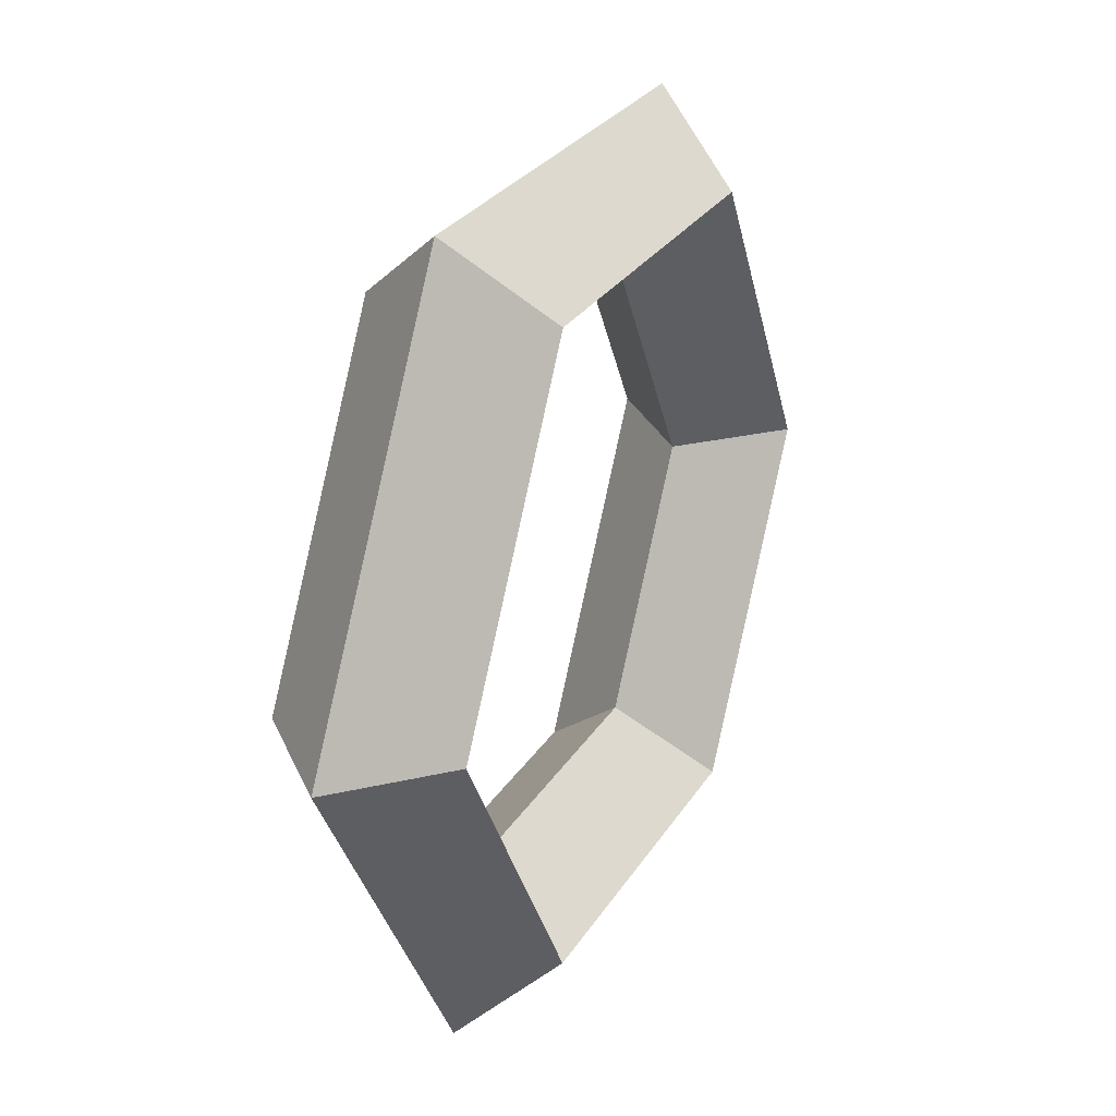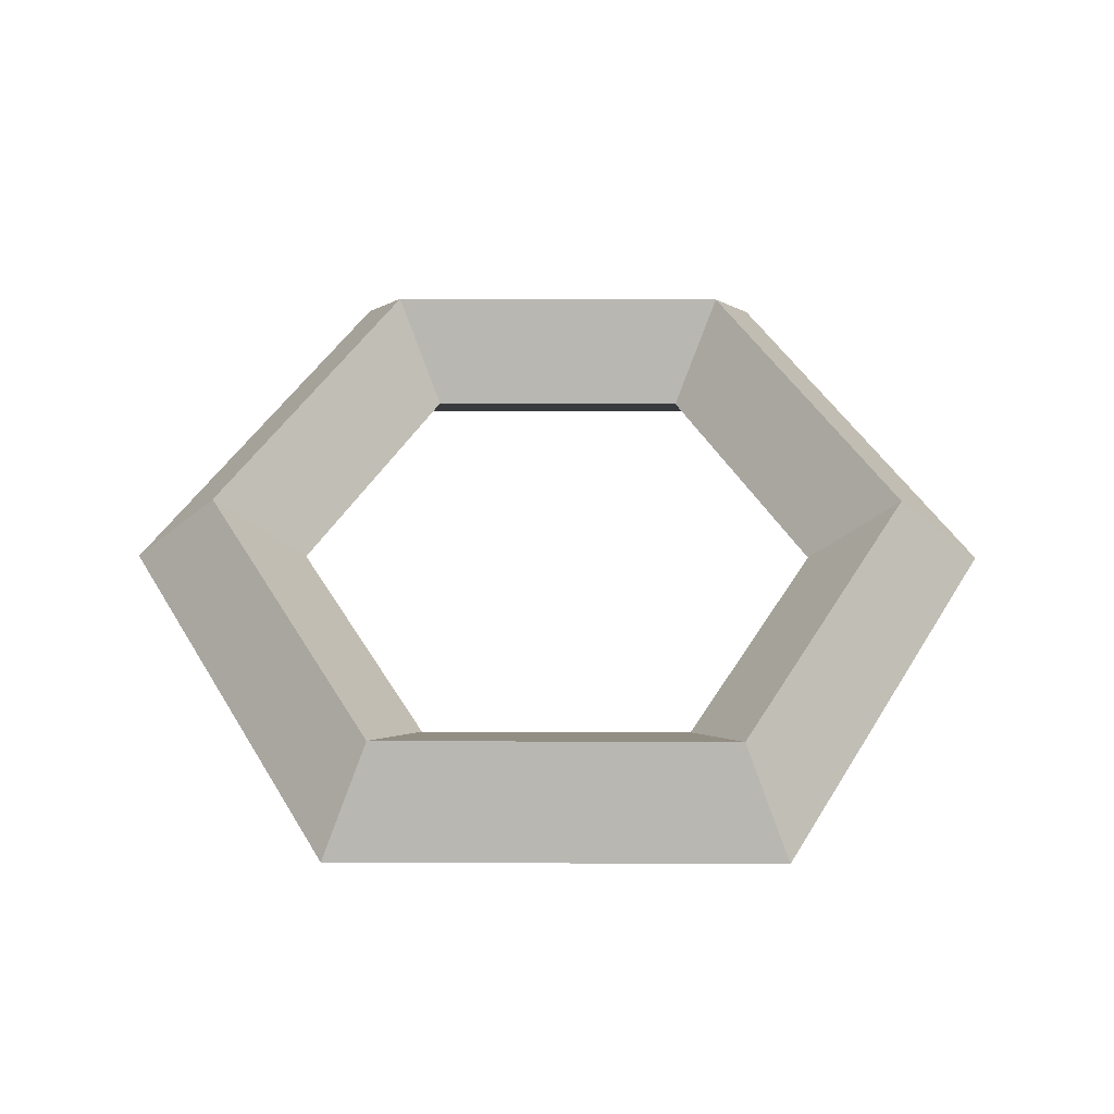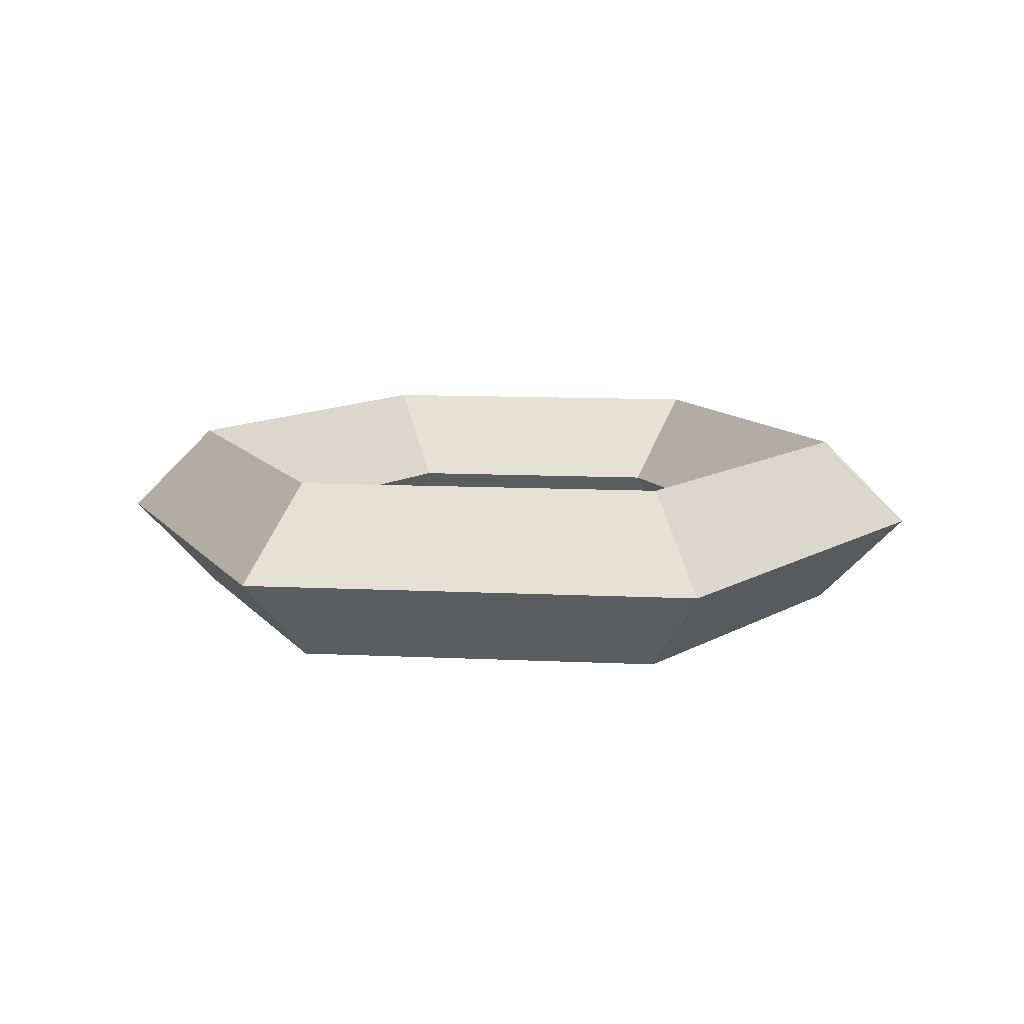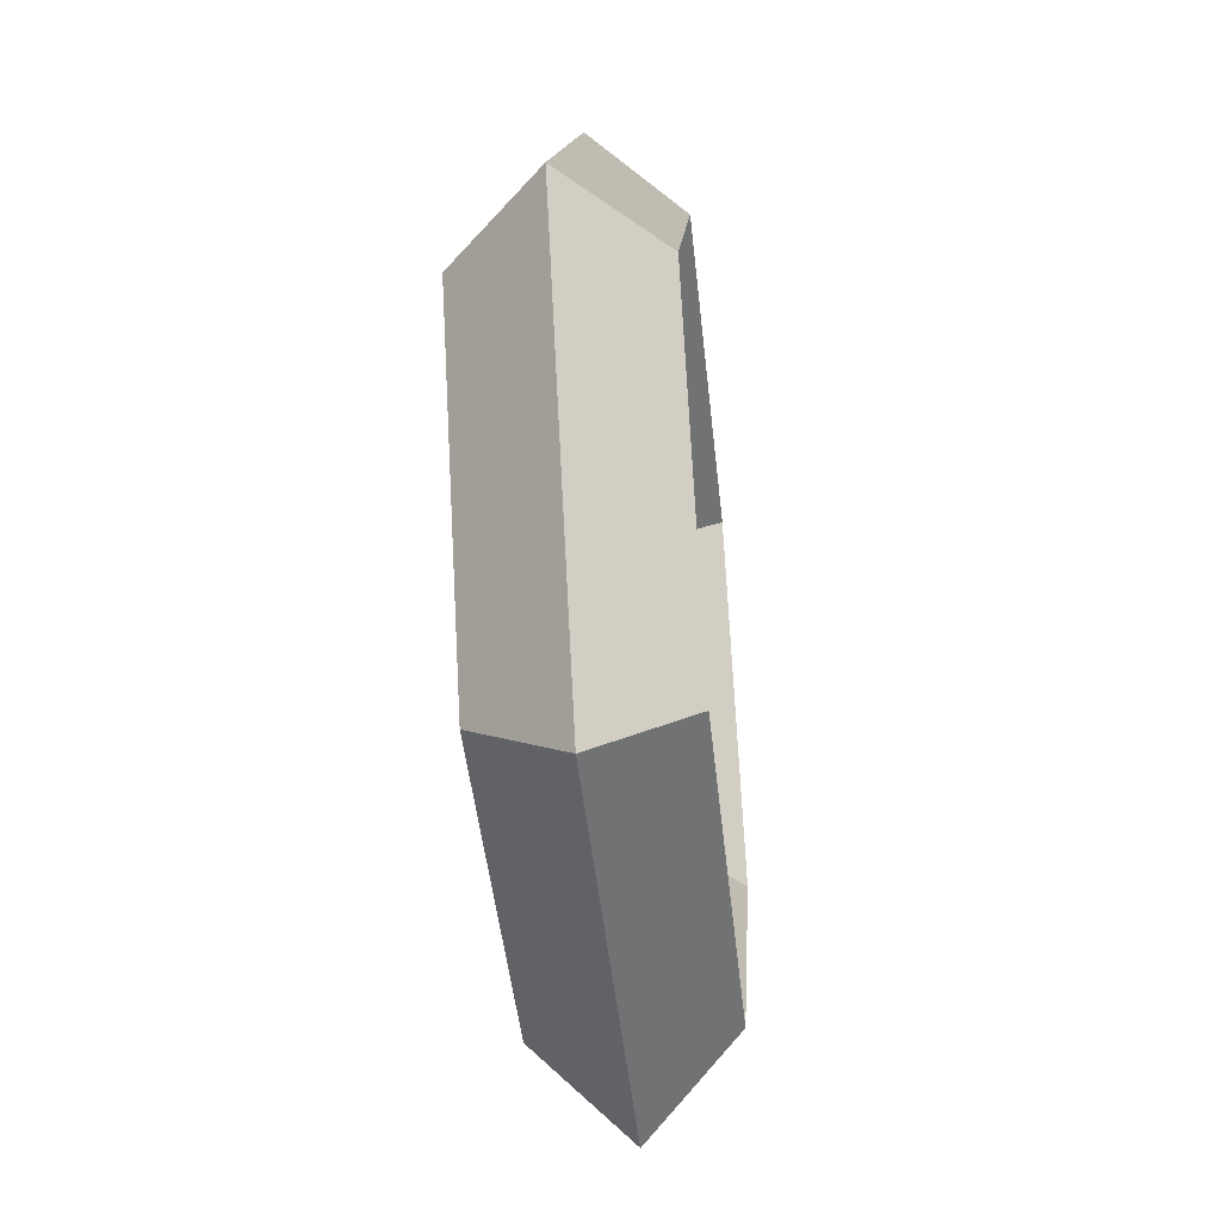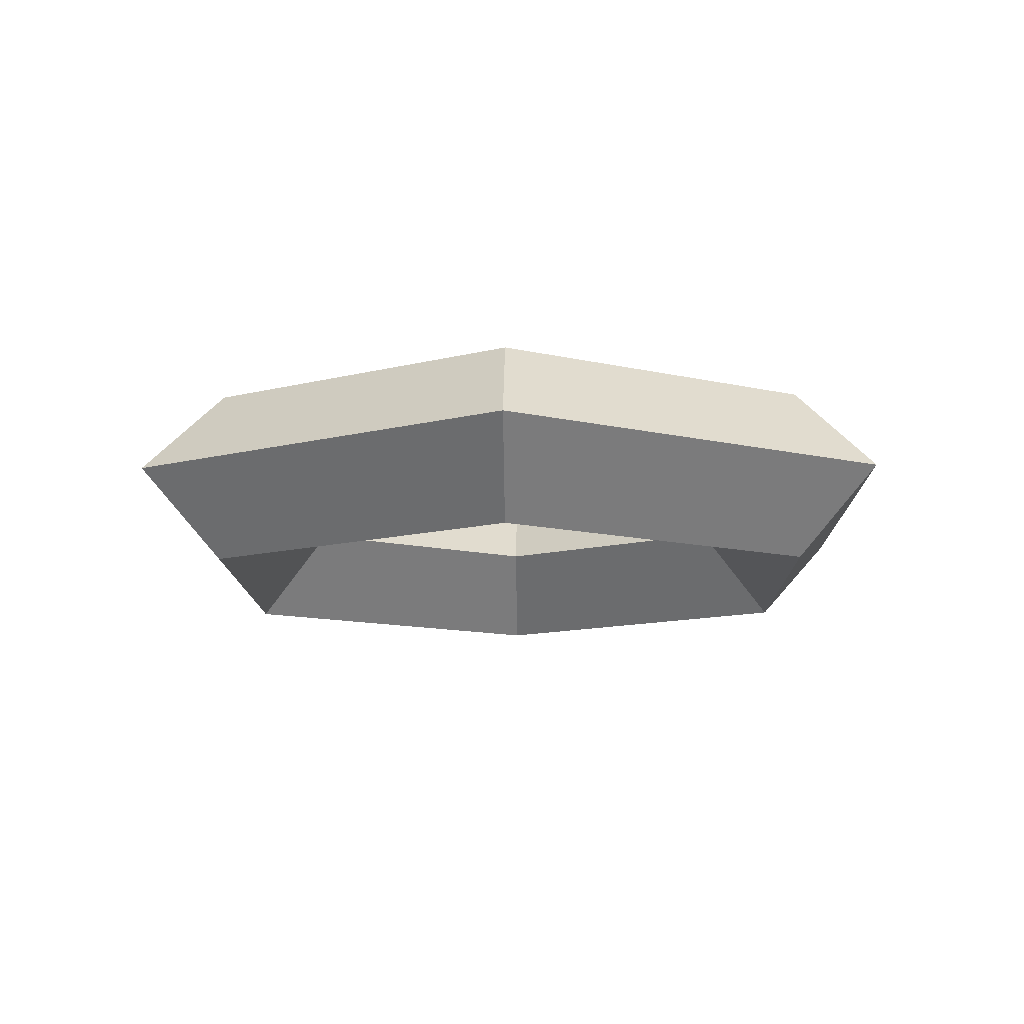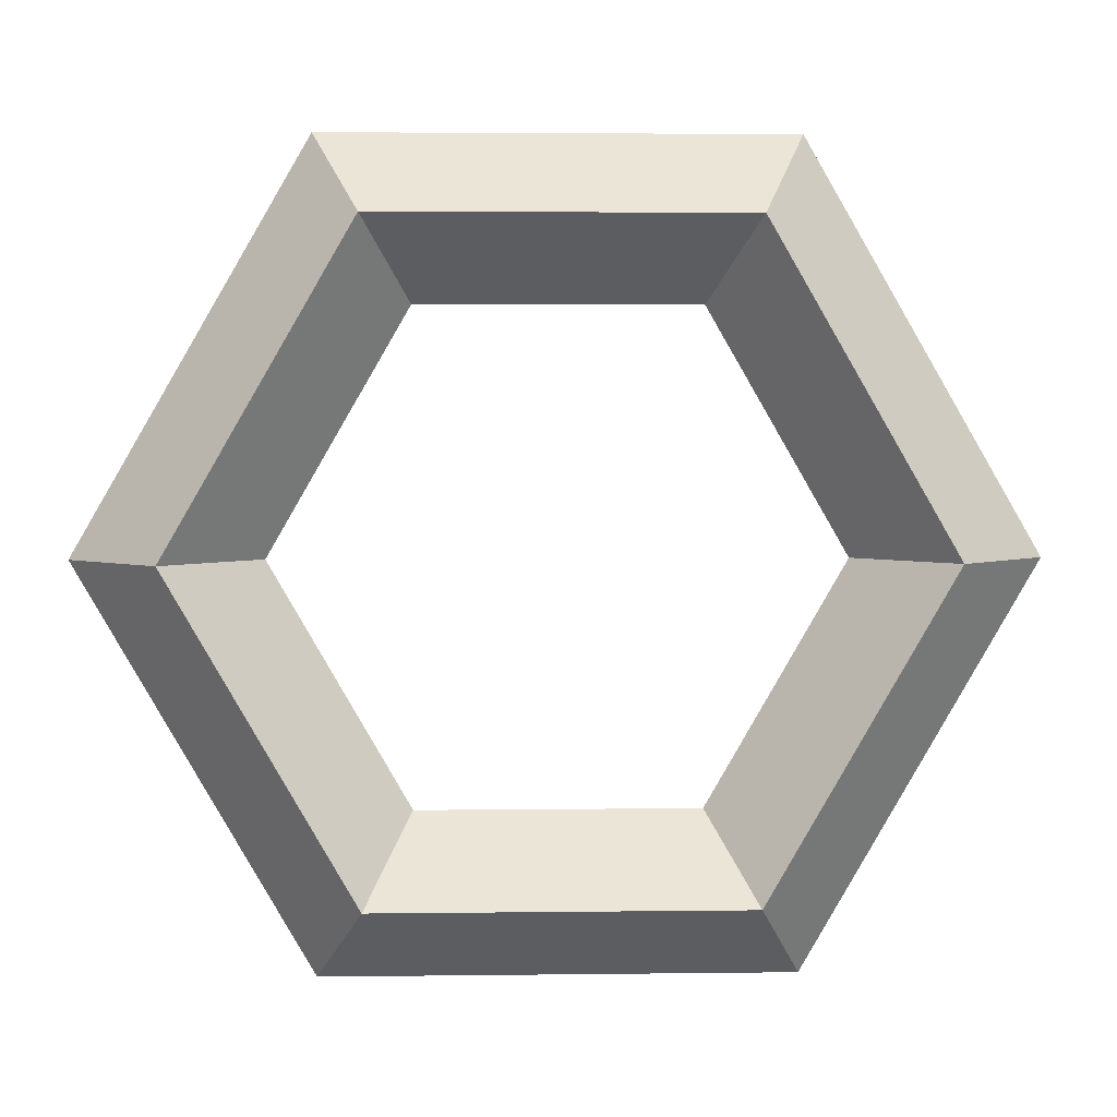
<metadata>
{"format":"obj","ext":"obj","renderer":"f3d","projection":"perspective","resolution":1024,"background":"white","views":[{"elev":27.5,"azim":-64.6,"up":"+Z"},{"elev":48.8,"azim":-119.8,"up":"+Y"},{"elev":11.7,"azim":66.5,"up":"+Y"},{"elev":-47.5,"azim":96.1,"up":"+Z"},{"elev":-12.4,"azim":91.1,"up":"+Y"},{"elev":3.8,"azim":-2.4,"up":"+Z"}]}
</metadata>
<code>
o Torus
v 1.25 0 0
v 1 0.25 0
v 0.75 0 0
v 1 -0.25 0
v 0.625 0 -1.083
v 0.5 0.25 -0.866
v 0.375 0 -0.6495
v 0.5 -0.25 -0.866
v -0.625 0 -1.083
v -0.5 0.25 -0.866
v -0.375 0 -0.6495
v -0.5 -0.25 -0.866
v -1.25 0 -0
v -1 0.25 -0
v -0.75 0 -0
v -1 -0.25 -0
v -0.625 0 1.083
v -0.5 0.25 0.866
v -0.375 0 0.6495
v -0.5 -0.25 0.866
v 0.625 0 1.083
v 0.5 0.25 0.866
v 0.375 0 0.6495
v 0.5 -0.25 0.866
f 1 5 6 2
f 2 6 7 3
f 3 7 8 4
f 4 8 5 1
f 5 9 10 6
f 6 10 11 7
f 7 11 12 8
f 8 12 9 5
f 9 13 14 10
f 10 14 15 11
f 11 15 16 12
f 12 16 13 9
f 13 17 18 14
f 14 18 19 15
f 15 19 20 16
f 16 20 17 13
f 17 21 22 18
f 18 22 23 19
f 19 23 24 20
f 20 24 21 17
f 21 1 2 22
f 22 2 3 23
f 23 3 4 24
f 24 4 1 21

</code>
